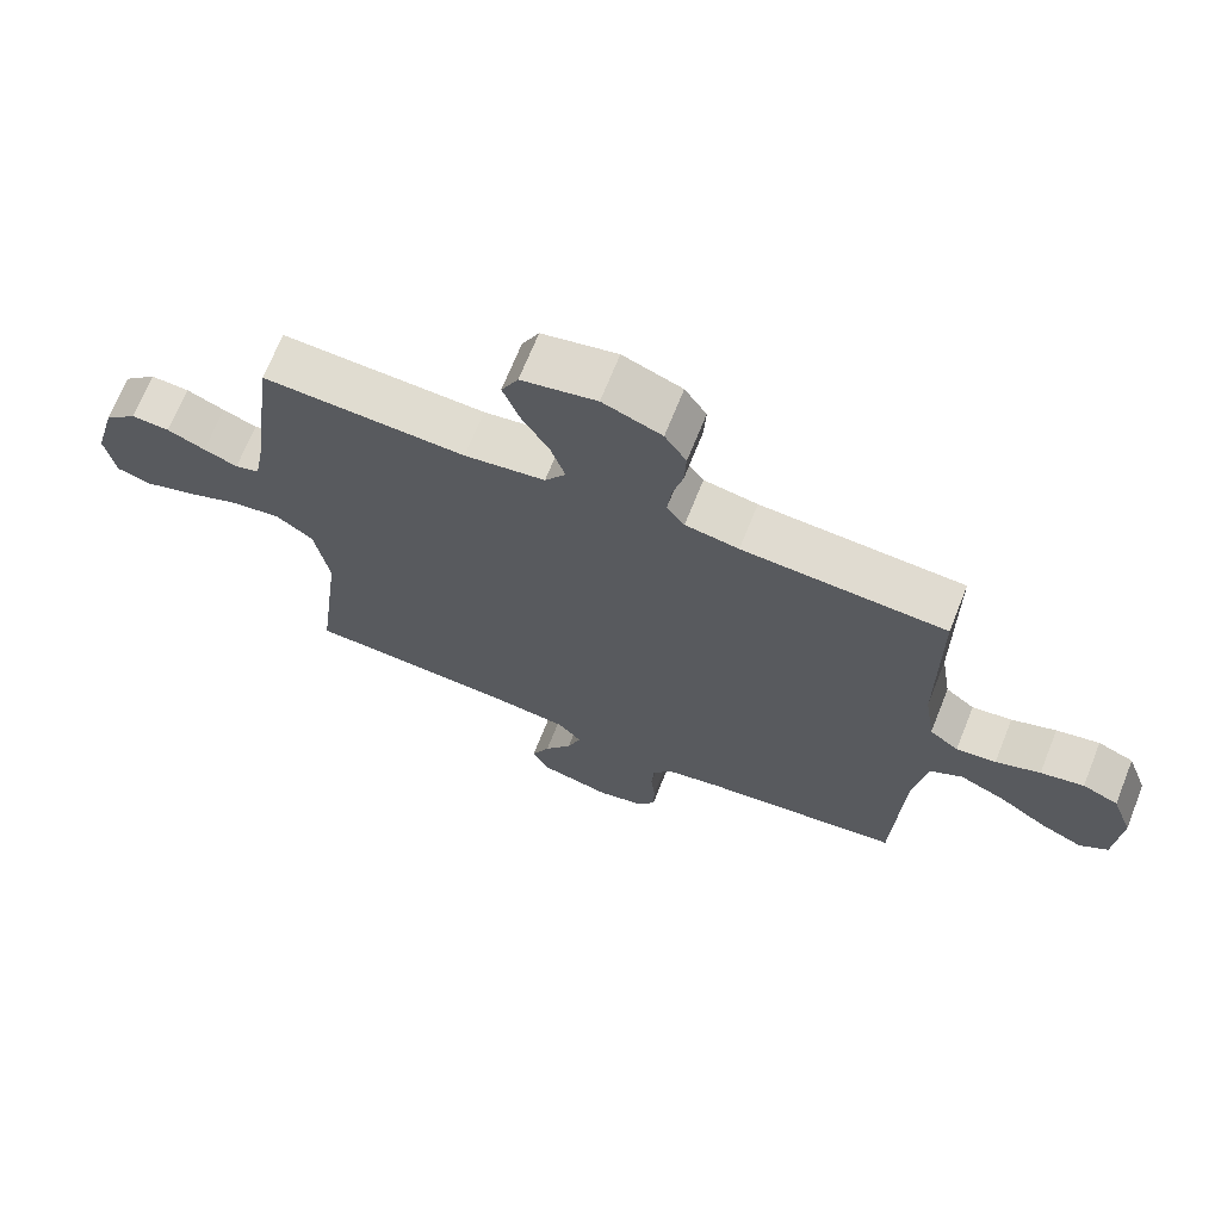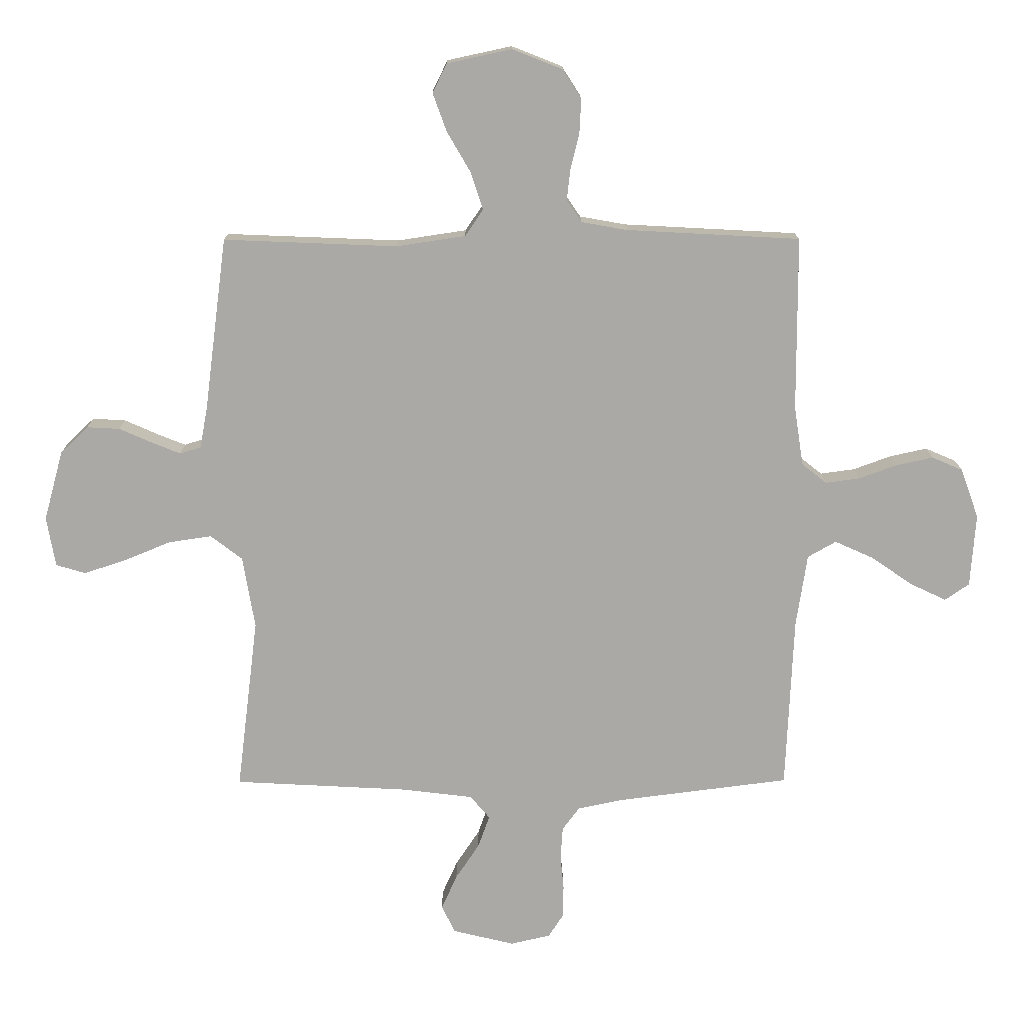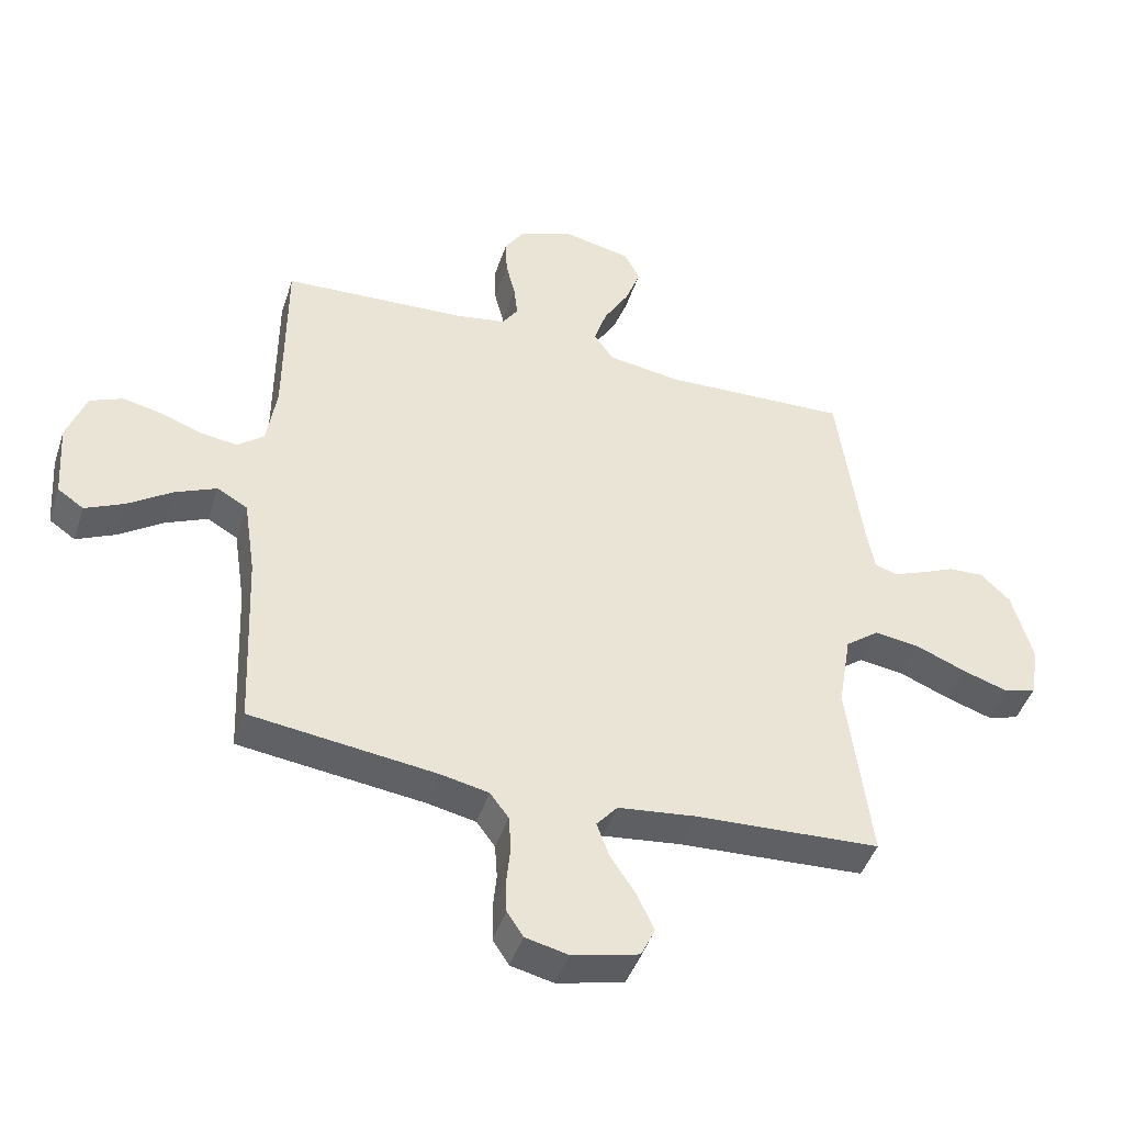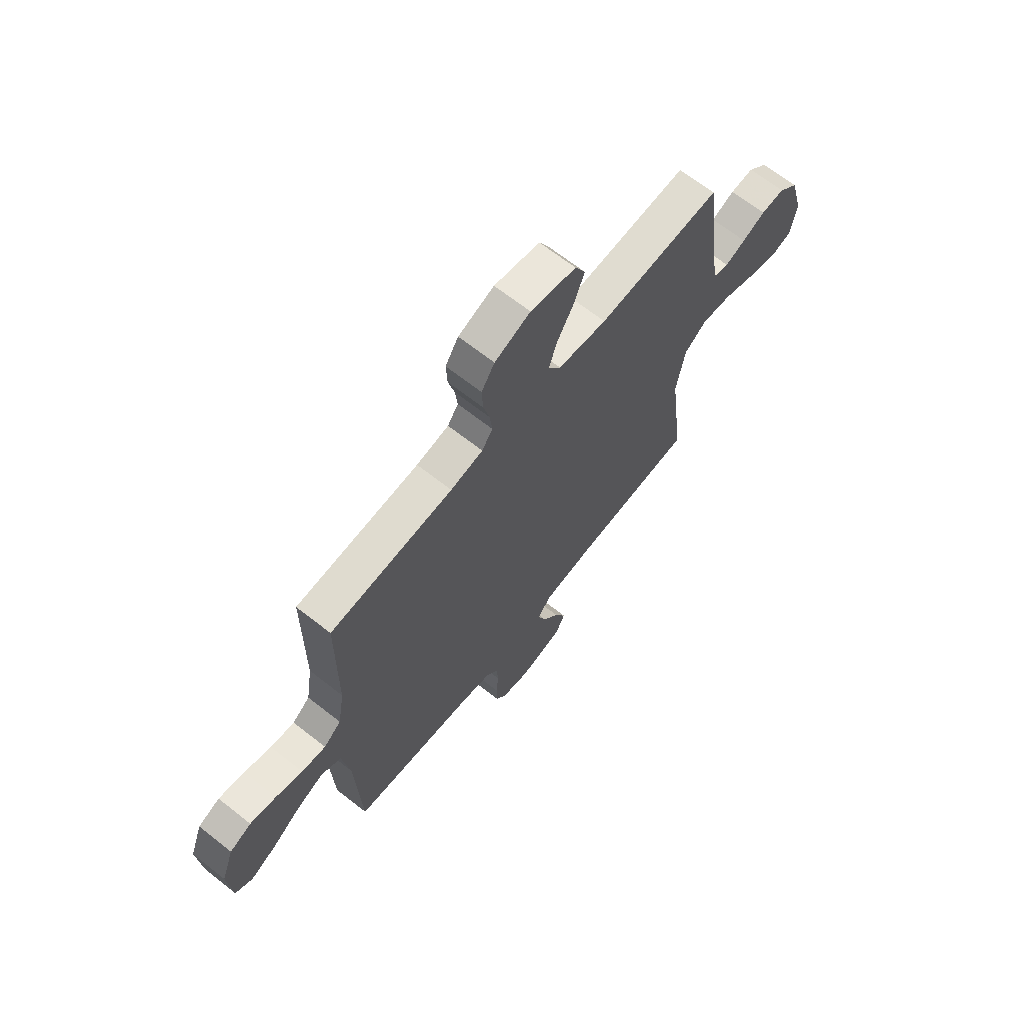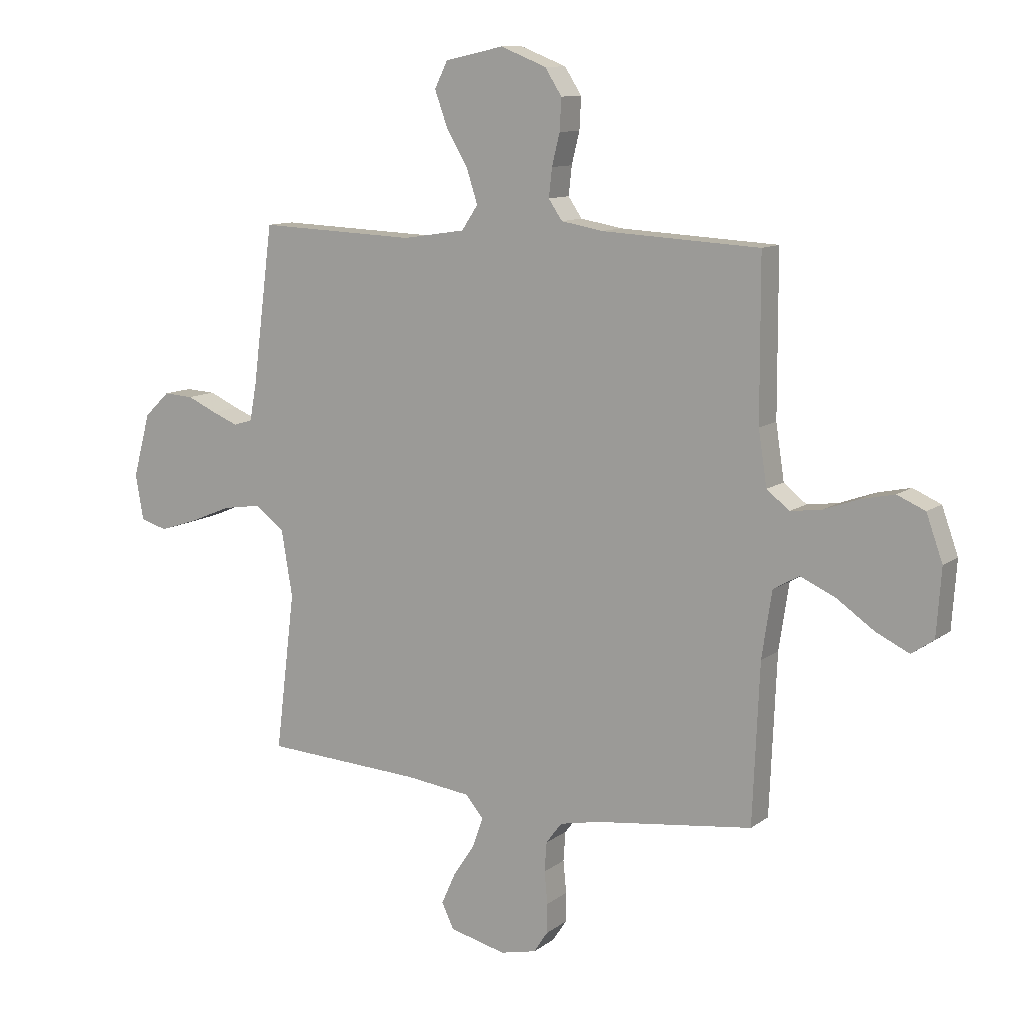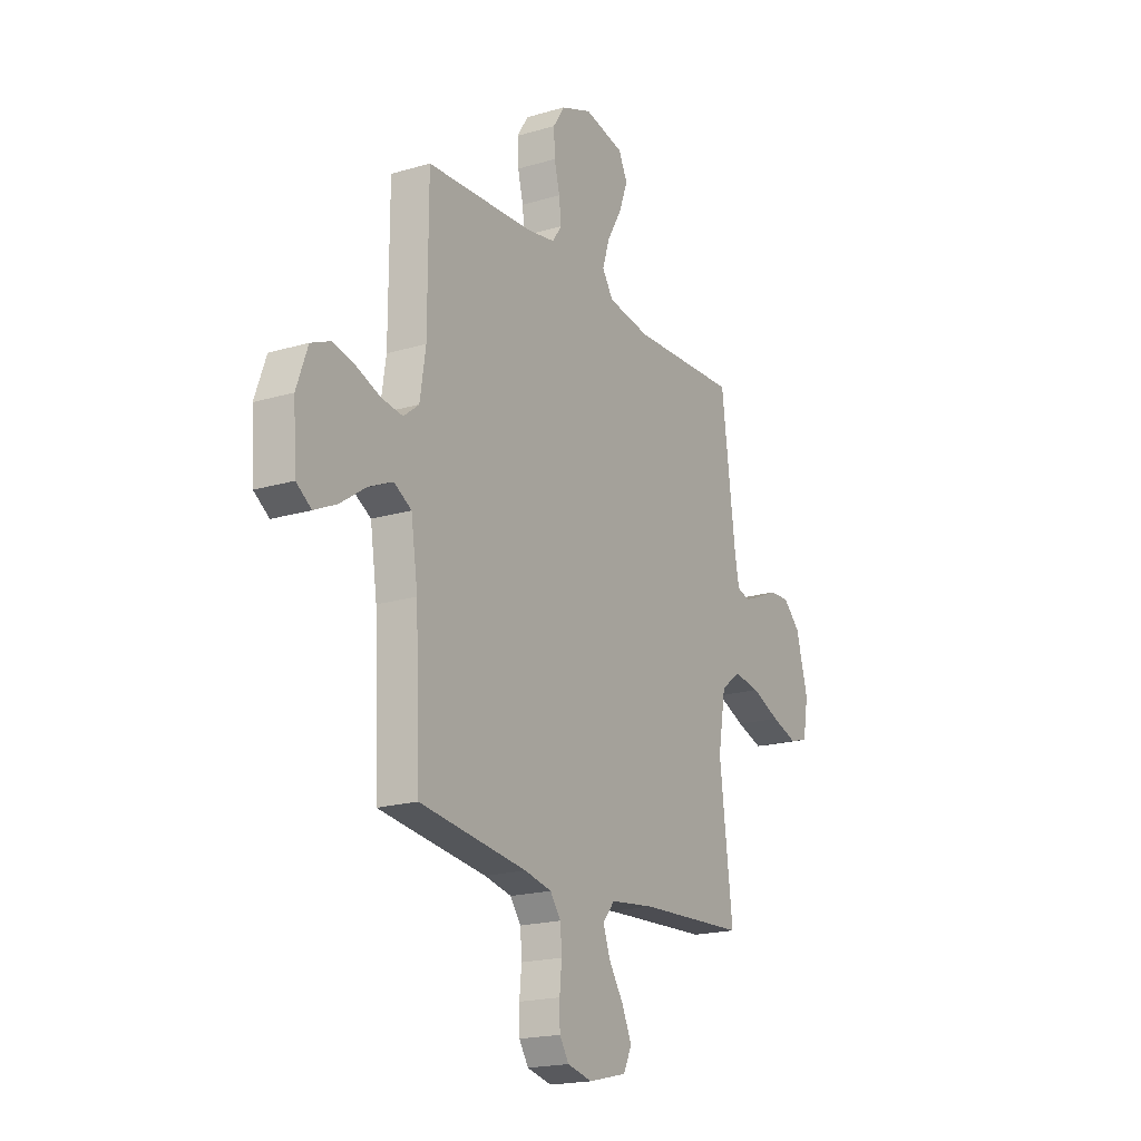
<metadata>
{"format":"obj","ext":"obj","renderer":"f3d","projection":"perspective","resolution":1024,"background":"white","views":[{"elev":69.3,"azim":21.8,"up":"+Z"},{"elev":14.5,"azim":-0.5,"up":"+Z"},{"elev":-45.1,"azim":162.2,"up":"+Z"},{"elev":67.2,"azim":128.3,"up":"+Z"},{"elev":10.8,"azim":30.5,"up":"+Z"},{"elev":-19.2,"azim":119.3,"up":"+Z"}]}
</metadata>
<code>
v 0.5 0.07 0.5
v 0.501 0.07 0.2
v 0.517 0.07 0.097
v 0.56 0.07 0.063
v 0.619 0.07 0.071
v 0.685 0.07 0.095
v 0.749 0.07 0.109
v 0.802 0.07 0.086
v 0.833 0.07 0
v 0.824 0.07 -0.126
v 0.782 0.07 -0.155
v 0.719 0.07 -0.125
v 0.648 0.07 -0.076
v 0.581 0.07 -0.046
v 0.532 0.07 -0.074
v 0.513 0.07 -0.2
v 0.5 0.07 -0.5
v 0.2 0.07 -0.538
v 0.124 0.07 -0.554
v 0.094 0.07 -0.594
v 0.09 0.07 -0.65
v 0.096 0.07 -0.711
v 0.095 0.07 -0.767
v 0.069 0.07 -0.807
v 0 0.07 -0.823
v -0.107 0.07 -0.797
v -0.13 0.07 -0.749
v -0.103 0.07 -0.689
v -0.062 0.07 -0.627
v -0.042 0.07 -0.571
v -0.076 0.07 -0.531
v -0.2 0.07 -0.516
v -0.5 0.07 -0.5
v -0.463 0.07 -0.2
v -0.484 0.07 -0.075
v -0.539 0.07 -0.033
v -0.613 0.07 -0.044
v -0.693 0.07 -0.077
v -0.766 0.07 -0.101
v -0.817 0.07 -0.086
v -0.832 0.07 0
v -0.799 0.07 0.121
v -0.751 0.07 0.167
v -0.694 0.07 0.164
v -0.638 0.07 0.139
v -0.588 0.07 0.119
v -0.552 0.07 0.13
v -0.539 0.07 0.2
v -0.5 0.07 0.5
v -0.2 0.07 0.488
v -0.081 0.07 0.506
v -0.05 0.07 0.552
v -0.071 0.07 0.616
v -0.112 0.07 0.686
v -0.136 0.07 0.752
v -0.111 0.07 0.802
v 0 0.07 0.826
v 0.087 0.07 0.792
v 0.119 0.07 0.742
v 0.116 0.07 0.682
v 0.101 0.07 0.622
v 0.095 0.07 0.568
v 0.121 0.07 0.53
v 0.2 0.07 0.516
v 0.5 0 0.5
v 0.501 0 0.2
v 0.517 0 0.097
v 0.56 0 0.063
v 0.619 0 0.071
v 0.685 0 0.095
v 0.749 0 0.109
v 0.802 0 0.086
v 0.833 0 0
v 0.824 0 -0.126
v 0.782 0 -0.155
v 0.719 0 -0.125
v 0.648 0 -0.076
v 0.581 0 -0.046
v 0.532 0 -0.074
v 0.513 0 -0.2
v 0.5 0 -0.5
v 0.2 0 -0.538
v 0.124 0 -0.554
v 0.094 0 -0.594
v 0.09 0 -0.65
v 0.096 0 -0.711
v 0.095 0 -0.767
v 0.069 0 -0.807
v 0 0 -0.823
v -0.107 0 -0.797
v -0.13 0 -0.749
v -0.103 0 -0.689
v -0.062 0 -0.627
v -0.042 0 -0.571
v -0.076 0 -0.531
v -0.2 0 -0.516
v -0.5 0 -0.5
v -0.463 0 -0.2
v -0.484 0 -0.075
v -0.539 0 -0.033
v -0.613 0 -0.044
v -0.693 0 -0.077
v -0.766 0 -0.101
v -0.817 0 -0.086
v -0.832 0 0
v -0.799 0 0.121
v -0.751 0 0.167
v -0.694 0 0.164
v -0.638 0 0.139
v -0.588 0 0.119
v -0.552 0 0.13
v -0.539 0 0.2
v -0.5 0 0.5
v -0.2 0 0.488
v -0.081 0 0.506
v -0.05 0 0.552
v -0.071 0 0.616
v -0.112 0 0.686
v -0.136 0 0.752
v -0.111 0 0.802
v 0 0 0.826
v 0.087 0 0.792
v 0.119 0 0.742
v 0.116 0 0.682
v 0.101 0 0.622
v 0.095 0 0.568
v 0.121 0 0.53
v 0.2 0 0.516
f 59 60 61
f 58 59 61
f 57 58 61
f 56 57 61
f 55 56 61
f 54 55 61
f 53 54 61
f 52 53 61 62
f 51 52 62 63
f 48 49 50
f 51 63 64
f 50 51 64
f 48 50 64
f 47 48 64
f 43 44 45
f 42 43 45
f 41 42 45
f 40 41 45
f 39 40 45
f 38 39 45
f 37 38 45
f 36 37 45 46
f 35 36 46 47
f 32 33 34
f 31 32 34 35
f 27 28 29
f 26 27 29
f 25 26 29
f 24 25 29
f 23 24 29
f 22 23 29
f 21 22 29
f 20 21 29 30
f 19 20 30 31
f 16 17 18
f 35 47 64
f 31 35 64
f 19 31 64
f 18 19 64
f 16 18 64
f 15 16 64
f 11 12 13
f 10 11 13
f 9 10 13
f 8 9 13
f 7 8 13
f 6 7 13
f 5 6 13
f 64 1 2
f 64 2 3
f 14 15 64 3
f 4 5 13 14
f 3 4 14
f 125 124 123
f 125 123 122
f 125 122 121
f 125 121 120
f 125 120 119
f 125 119 118
f 125 118 117
f 126 125 117 116
f 127 126 116 115
f 114 113 112
f 128 127 115
f 128 115 114
f 128 114 112
f 128 112 111
f 109 108 107
f 109 107 106
f 109 106 105
f 109 105 104
f 109 104 103
f 109 103 102
f 109 102 101
f 110 109 101 100
f 111 110 100 99
f 98 97 96
f 99 98 96 95
f 93 92 91
f 93 91 90
f 93 90 89
f 93 89 88
f 93 88 87
f 93 87 86
f 93 86 85
f 94 93 85 84
f 95 94 84 83
f 82 81 80
f 128 111 99
f 128 99 95
f 128 95 83
f 128 83 82
f 128 82 80
f 128 80 79
f 77 76 75
f 77 75 74
f 77 74 73
f 77 73 72
f 77 72 71
f 77 71 70
f 77 70 69
f 66 65 128
f 67 66 128
f 67 128 79 78
f 78 77 69 68
f 78 68 67
f 1 65 66 2
f 2 66 67 3
f 3 67 68 4
f 4 68 69 5
f 5 69 70 6
f 6 70 71 7
f 7 71 72 8
f 8 72 73 9
f 9 73 74 10
f 10 74 75 11
f 11 75 76 12
f 12 76 77 13
f 13 77 78 14
f 14 78 79 15
f 15 79 80 16
f 16 80 81 17
f 17 81 82 18
f 18 82 83 19
f 19 83 84 20
f 20 84 85 21
f 21 85 86 22
f 22 86 87 23
f 23 87 88 24
f 24 88 89 25
f 25 89 90 26
f 26 90 91 27
f 27 91 92 28
f 28 92 93 29
f 29 93 94 30
f 30 94 95 31
f 31 95 96 32
f 32 96 97 33
f 33 97 98 34
f 34 98 99 35
f 35 99 100 36
f 36 100 101 37
f 37 101 102 38
f 38 102 103 39
f 39 103 104 40
f 40 104 105 41
f 41 105 106 42
f 42 106 107 43
f 43 107 108 44
f 44 108 109 45
f 45 109 110 46
f 46 110 111 47
f 47 111 112 48
f 48 112 113 49
f 49 113 114 50
f 50 114 115 51
f 51 115 116 52
f 52 116 117 53
f 53 117 118 54
f 54 118 119 55
f 55 119 120 56
f 56 120 121 57
f 57 121 122 58
f 58 122 123 59
f 59 123 124 60
f 60 124 125 61
f 61 125 126 62
f 62 126 127 63
f 63 127 128 64
f 64 128 65 1

</code>
